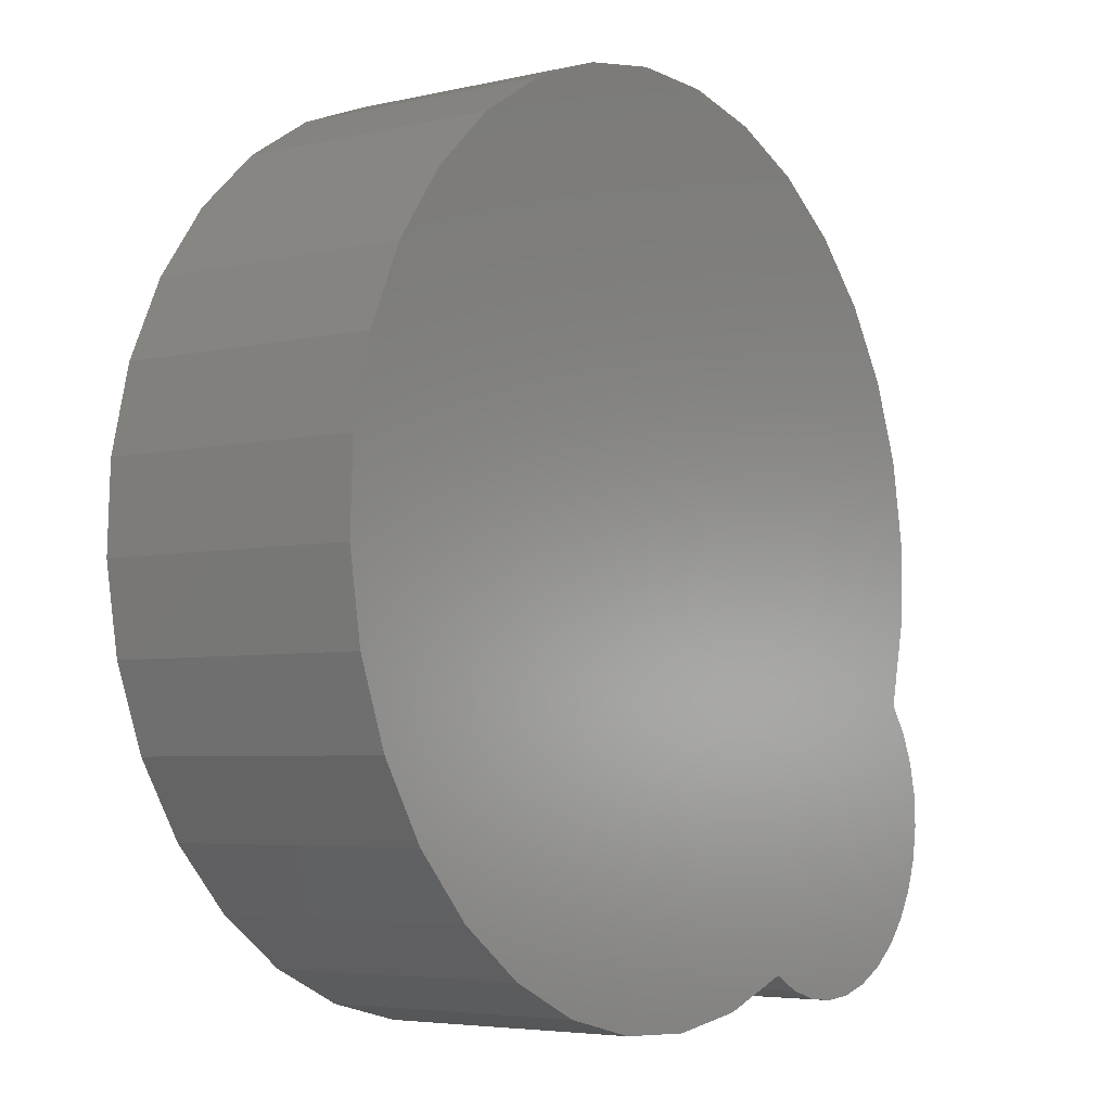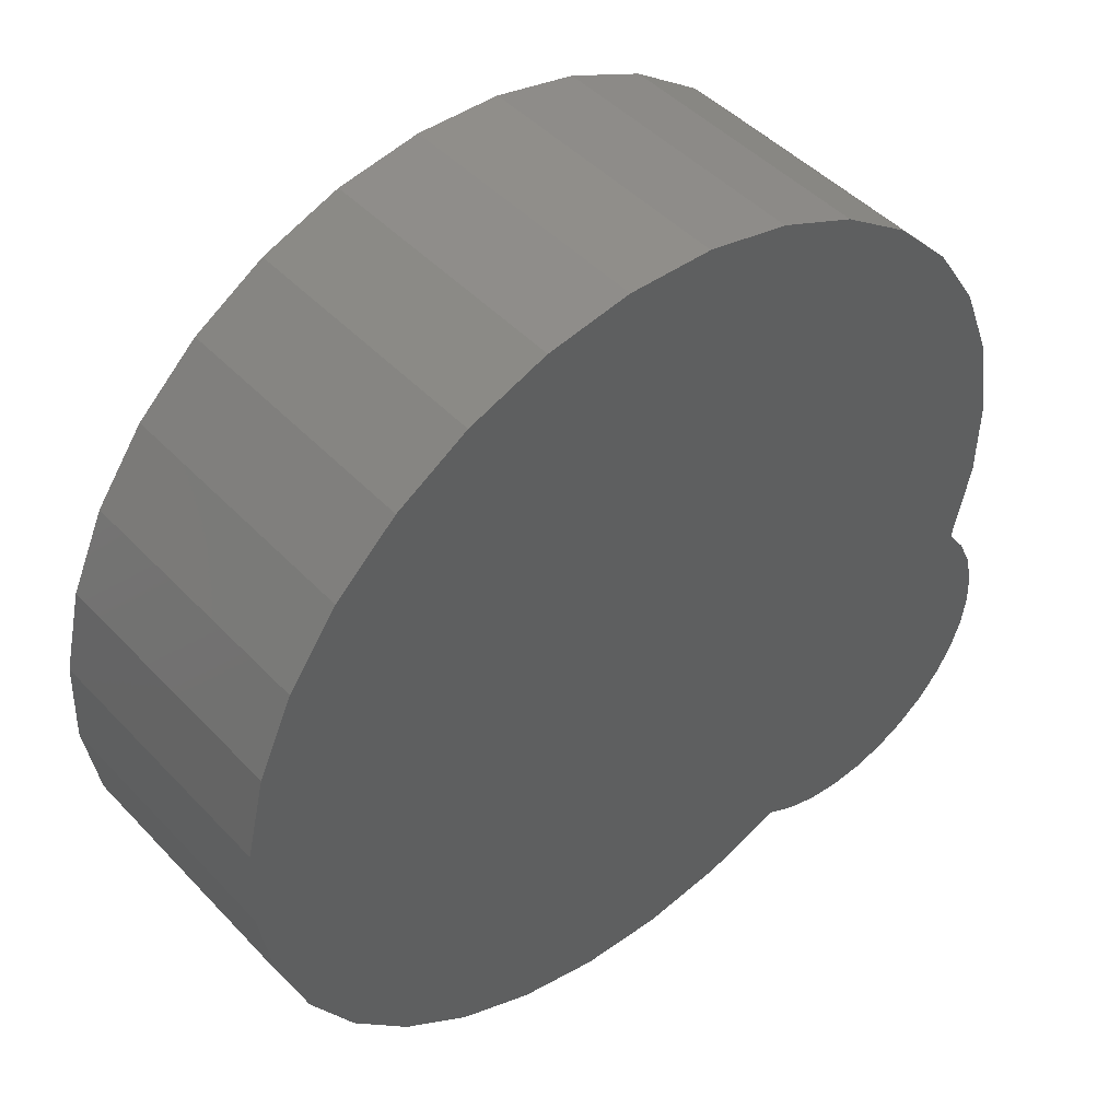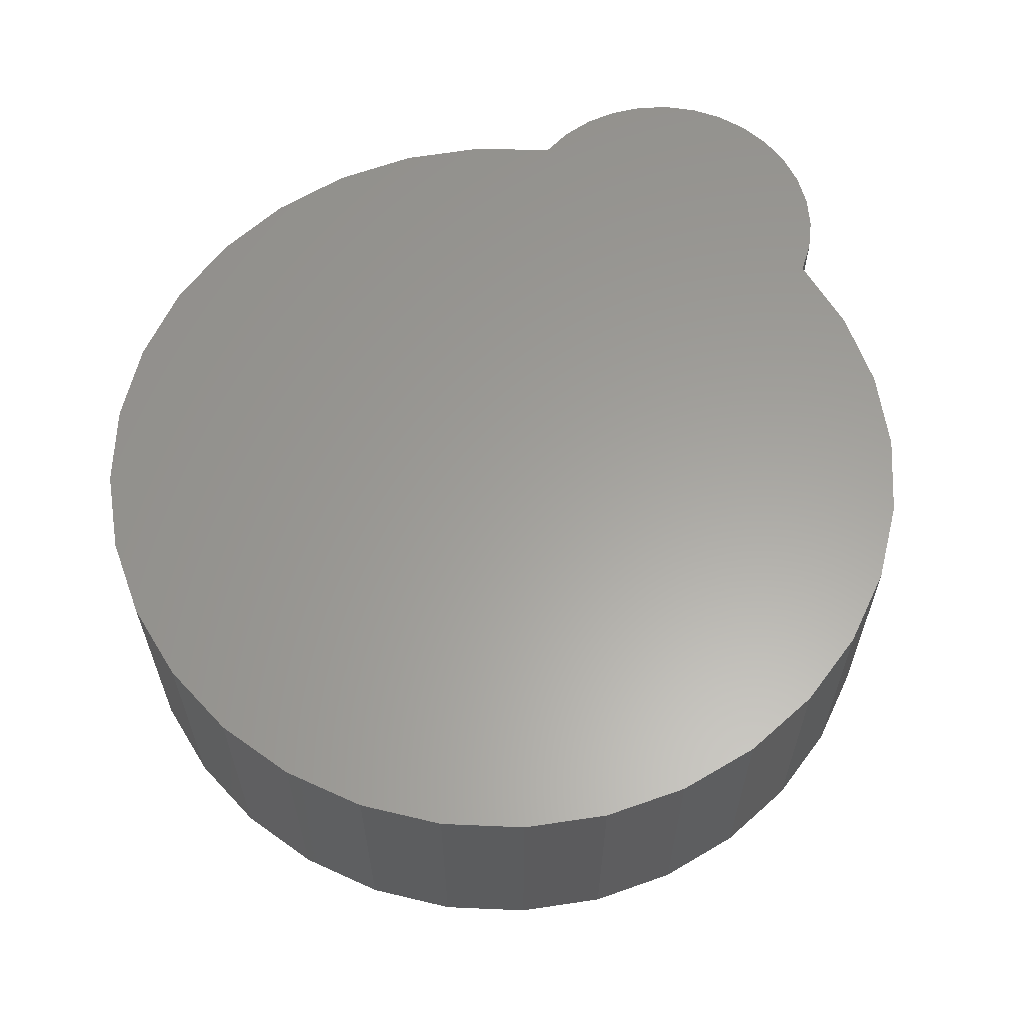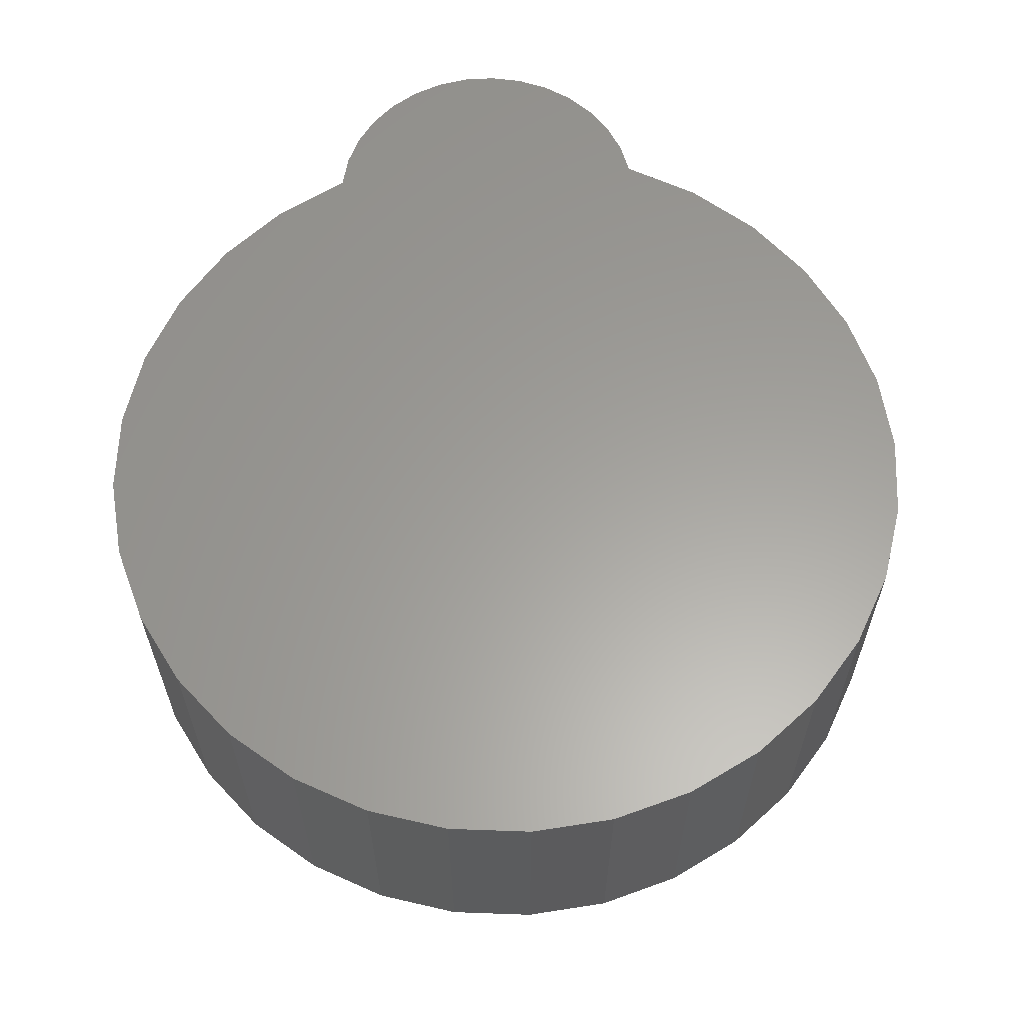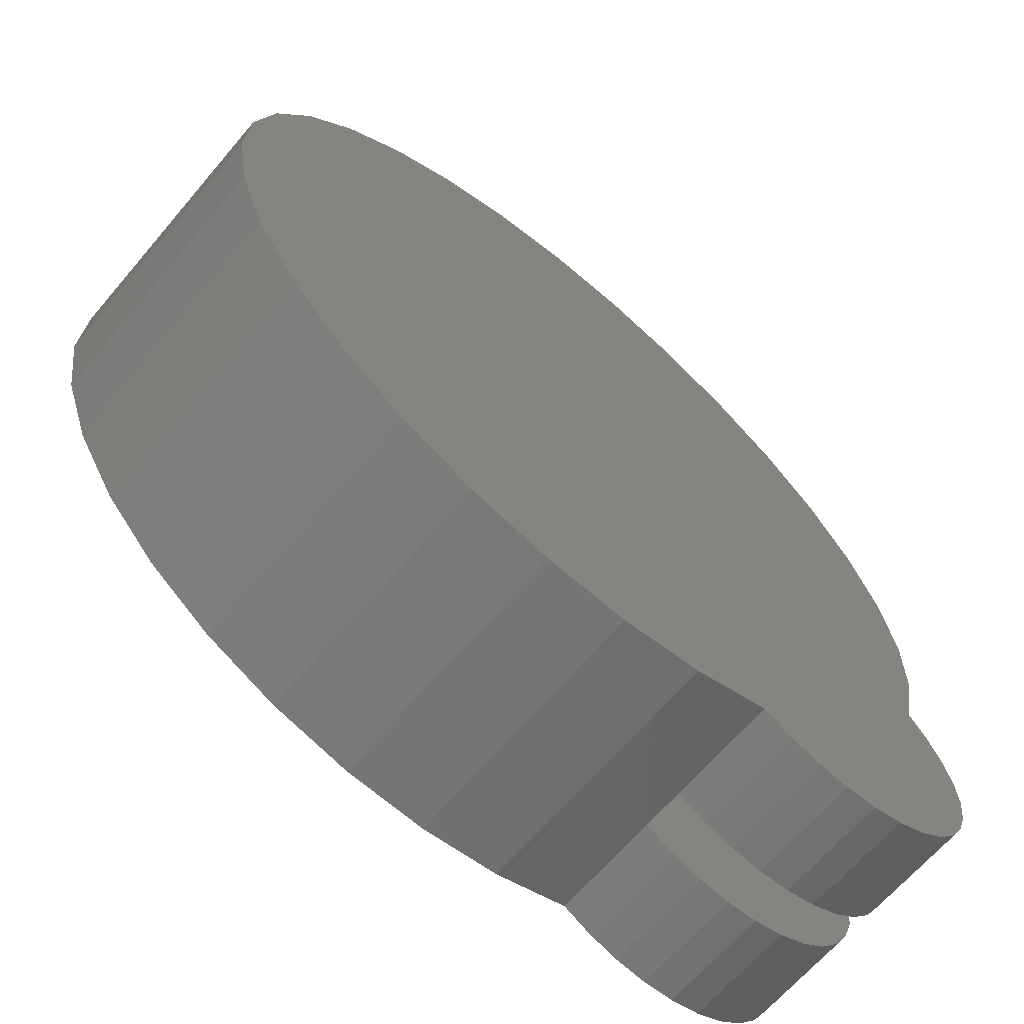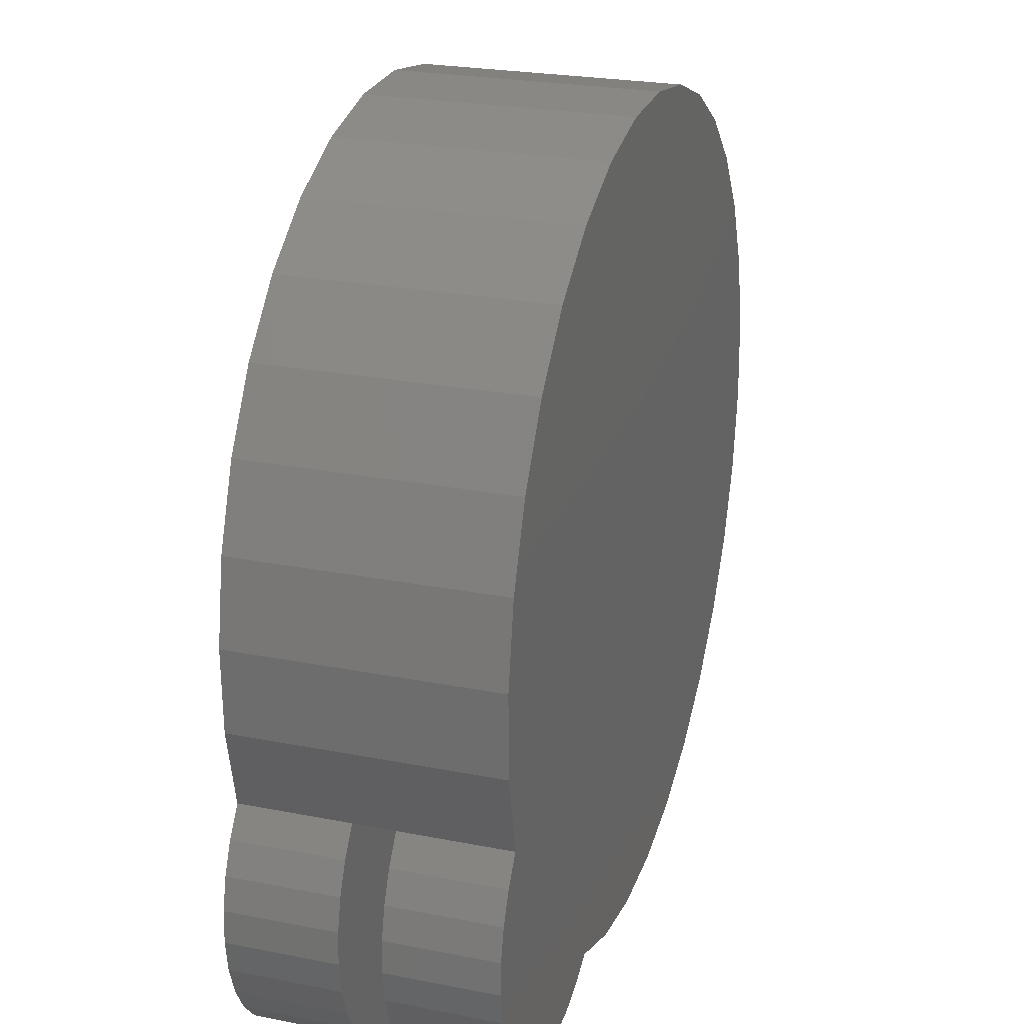
<metadata>
{"format":"stl","ext":"stl","renderer":"f3d","projection":"perspective","resolution":1024,"background":"white","views":[{"elev":-4.8,"azim":-53.6,"up":"+Z"},{"elev":46.5,"azim":-40.4,"up":"+Z"},{"elev":61.1,"azim":-18.2,"up":"+Y"},{"elev":61.0,"azim":-52.2,"up":"+Y"},{"elev":-66.1,"azim":-40.4,"up":"+Z"},{"elev":24.6,"azim":107.8,"up":"+Z"}]}
</metadata>
<code>
# stl→obj: 188 verts, 372 faces
v 0.09497 -0.07812 -0.1086
v 0.06525 -0.125 -0.09497
v 0.06525 -0.07812 -0.09497
v 0.03367 -0.125 -0.08646
v 0.03367 -0.07812 -0.08646
v 0.09497 -0.125 -0.1086
v 0.122 -0.07812 -0.1271
v 0.122 -0.125 -0.1271
v 0.1455 -0.07812 -0.1498
v 0.1455 -0.125 -0.1498
v -0.1571 -0.07812 -0.3955
v -0.1354 -0.125 -0.4199
v -0.1354 -0.07812 -0.4199
v -0.1098 -0.125 -0.4404
v -0.1098 -0.07812 -0.4404
v -0.1571 -0.125 -0.3955
v -0.1745 -0.07812 -0.3678
v -0.1745 -0.125 -0.3678
v -0.187 -0.07812 -0.3376
v -0.187 -0.125 -0.3376
v 0.1455 -0.25 -0.1498
v 0.1674 -0.125 -0.1802
v 0.1674 -0.25 -0.1802
v 0.183 -0.125 -0.2141
v 0.183 -0.25 -0.2141
v 0.1919 -0.125 -0.2505
v 0.1919 -0.25 -0.2505
v 0.1937 -0.125 -0.2879
v 0.1937 -0.25 -0.2879
v 0.1883 -0.125 -0.3249
v 0.1883 -0.25 -0.3249
v 0.1759 -0.125 -0.3602
v 0.1759 -0.25 -0.3602
v 0.1571 -0.125 -0.3925
v 0.1571 -0.25 -0.3925
v 0.1324 -0.125 -0.4206
v 0.1324 -0.25 -0.4206
v 0.1028 -0.125 -0.4435
v 0.1028 -0.25 -0.4435
v 0.06932 -0.125 -0.4603
v 0.06932 -0.25 -0.4603
v 0.0333 -0.125 -0.4704
v 0.0333 -0.25 -0.4704
v -0.003997 -0.125 -0.4734
v -0.003997 -0.25 -0.4734
v -0.04118 -0.125 -0.4693
v -0.04118 -0.25 -0.4693
v -0.0769 -0.125 -0.4581
v -0.0769 -0.25 -0.4581
v -0.1098 -0.25 -0.4404
v 0.1455 0.04688 -0.1498
v 0.1674 0.04688 -0.1802
v 0.1674 -0.07812 -0.1802
v 0.183 0.04688 -0.2141
v 0.183 -0.07812 -0.2141
v 0.1919 0.04688 -0.2505
v 0.1919 -0.07812 -0.2505
v 0.1937 0.04688 -0.2879
v 0.1937 -0.07812 -0.2879
v 0.1883 0.04688 -0.3249
v 0.1883 -0.07812 -0.3249
v 0.1759 0.04688 -0.3602
v 0.1759 -0.07812 -0.3602
v 0.1571 0.04688 -0.3925
v 0.1571 -0.07812 -0.3925
v 0.1324 0.04688 -0.4206
v 0.1324 -0.07812 -0.4206
v 0.1028 0.04688 -0.4435
v 0.1028 -0.07812 -0.4435
v 0.06932 0.04688 -0.4603
v 0.06932 -0.07812 -0.4603
v 0.0333 0.04688 -0.4704
v 0.0333 -0.07812 -0.4704
v -0.003997 0.04688 -0.4734
v -0.003997 -0.07812 -0.4734
v -0.04118 0.04688 -0.4693
v -0.04118 -0.07812 -0.4693
v -0.0769 0.04688 -0.4581
v -0.0769 -0.07812 -0.4581
v -0.1098 0.04688 -0.4404
v -0.1993 -0.25 -0.4724
v -0.1993 0.04688 -0.4724
v 0.1658 0.04688 -0.05693
v 0.1658 -0.25 -0.05693
v -0.2933 0.04688 -0.4865
v -0.2933 -0.25 -0.4865
v -0.3882 0.04688 -0.4821
v -0.3882 -0.25 -0.4821
v -0.4805 0.04688 -0.4594
v -0.4805 -0.25 -0.4594
v -0.5666 0.04688 -0.4192
v -0.5666 -0.25 -0.4192
v -0.6433 0.04688 -0.3631
v -0.6433 -0.25 -0.3631
v -0.7077 0.04688 -0.2931
v -0.7077 -0.25 -0.2931
v -0.7572 0.04688 -0.212
v -0.7572 -0.25 -0.212
v -0.7901 0.04688 -0.1228
v -0.7901 -0.25 -0.1228
v -0.805 0.04688 -0.02891
v -0.805 -0.25 -0.02891
v -0.8014 0.04688 0.06607
v -0.8014 -0.25 0.06607
v -0.7795 0.04688 0.1586
v -0.7795 -0.25 0.1586
v -0.74 0.04688 0.245
v -0.74 -0.25 0.245
v -0.6846 0.04688 0.3222
v -0.6846 -0.25 0.3222
v -0.6151 0.04688 0.3871
v -0.6151 -0.25 0.3871
v -0.5345 0.04688 0.4374
v -0.5345 -0.25 0.4374
v -0.4456 0.04688 0.471
v -0.4456 -0.25 0.471
v -0.3518 0.04688 0.4868
v -0.3518 -0.25 0.4868
v -0.2568 0.04688 0.484
v -0.2568 -0.25 0.484
v -0.1642 0.04688 0.4629
v -0.1642 -0.25 0.4629
v -0.07734 0.04688 0.4242
v -0.07734 -0.25 0.4242
v 0.0003125 0.04688 0.3694
v 0.0003125 -0.25 0.3694
v 0.06585 0.04688 0.3005
v 0.06585 -0.25 0.3005
v 0.1168 0.04688 0.2203
v 0.1168 -0.25 0.2203
v 0.1512 0.04688 0.1317
v 0.1512 -0.25 0.1317
v 0.1678 0.04688 0.0381
v 0.1678 -0.25 0.0381
v -0.1505 -0.07812 0.3217
v 0.04374 -0.07812 -0.01836
v 0.04075 -0.07812 0.05042
v 0.02481 -0.07812 0.1174
v -0.2142 -0.07812 0.3476
v -0.2818 -0.07812 0.3611
v -0.2532 -0.07812 -0.3563
v -0.003498 -0.07812 0.1801
v -0.04316 -0.07812 0.2364
v -0.09274 -0.07812 0.2842
v -0.3218 -0.07812 -0.3622
v -0.3506 -0.07812 0.3615
v -0.3903 -0.07812 -0.355
v -0.4183 -0.07812 0.3489
v -0.4562 -0.07812 -0.335
v -0.4823 -0.07812 0.3237
v -0.5171 -0.07812 -0.3029
v -0.5405 -0.07812 0.2868
v -0.5708 -0.07812 -0.2598
v -0.5907 -0.07812 0.2397
v -0.6154 -0.07812 -0.2074
v -0.631 -0.07812 0.1839
v -0.6493 -0.07812 -0.1475
v -0.66 -0.07812 0.1215
v -0.6713 -0.07812 -0.08226
v -0.6768 -0.07812 0.0547
v -0.6806 -0.07812 -0.01404
v -0.1505 -0.125 0.3217
v 0.02481 -0.125 0.1174
v 0.04075 -0.125 0.05042
v 0.04374 -0.125 -0.01836
v -0.2142 -0.125 0.3476
v -0.2532 -0.125 -0.3563
v -0.2818 -0.125 0.3611
v -0.09274 -0.125 0.2842
v -0.04316 -0.125 0.2364
v -0.003498 -0.125 0.1801
v -0.6806 -0.125 -0.01404
v -0.6768 -0.125 0.0547
v -0.6713 -0.125 -0.08226
v -0.66 -0.125 0.1215
v -0.6493 -0.125 -0.1475
v -0.631 -0.125 0.1839
v -0.6154 -0.125 -0.2074
v -0.5907 -0.125 0.2397
v -0.5708 -0.125 -0.2598
v -0.5405 -0.125 0.2868
v -0.5171 -0.125 -0.3029
v -0.4823 -0.125 0.3237
v -0.4562 -0.125 -0.335
v -0.4183 -0.125 0.3489
v -0.3903 -0.125 -0.355
v -0.3506 -0.125 0.3615
v -0.3218 -0.125 -0.3622
f 1 2 3
f 3 2 4
f 3 4 5
f 2 1 6
f 6 1 7
f 6 7 8
f 8 7 9
f 8 9 10
f 11 12 13
f 13 12 14
f 13 14 15
f 12 11 16
f 16 11 17
f 16 17 18
f 18 17 19
f 18 19 20
f 10 21 22
f 22 21 23
f 22 23 24
f 24 23 25
f 24 25 26
f 26 25 27
f 26 27 28
f 28 27 29
f 28 29 30
f 30 29 31
f 30 31 32
f 32 31 33
f 32 33 34
f 34 33 35
f 34 35 36
f 36 35 37
f 36 37 38
f 38 37 39
f 38 39 40
f 40 39 41
f 40 41 42
f 42 41 43
f 42 43 44
f 44 43 45
f 44 45 46
f 46 45 47
f 46 47 48
f 48 47 49
f 48 49 14
f 14 49 50
f 51 9 52
f 52 9 53
f 52 53 54
f 54 53 55
f 54 55 56
f 56 55 57
f 56 57 58
f 58 57 59
f 58 59 60
f 60 59 61
f 60 61 62
f 62 61 63
f 62 63 64
f 64 63 65
f 64 65 66
f 66 65 67
f 66 67 68
f 68 67 69
f 68 69 70
f 70 69 71
f 70 71 72
f 72 71 73
f 72 73 74
f 74 73 75
f 74 75 76
f 76 75 77
f 76 77 78
f 78 77 79
f 78 79 80
f 80 79 15
f 81 82 80
f 81 80 15
f 81 15 14
f 81 14 50
f 83 84 21
f 83 21 10
f 83 10 9
f 83 9 51
f 82 81 85
f 85 81 86
f 85 86 87
f 87 86 88
f 87 88 89
f 89 88 90
f 89 90 91
f 91 90 92
f 91 92 93
f 93 92 94
f 93 94 95
f 95 94 96
f 95 96 97
f 97 96 98
f 97 98 99
f 99 98 100
f 99 100 101
f 101 100 102
f 101 102 103
f 103 102 104
f 103 104 105
f 105 104 106
f 105 106 107
f 107 106 108
f 107 108 109
f 109 108 110
f 109 110 111
f 111 110 112
f 111 112 113
f 113 112 114
f 113 114 115
f 115 114 116
f 115 116 117
f 117 116 118
f 117 118 119
f 119 118 120
f 119 120 121
f 121 120 122
f 121 122 123
f 123 122 124
f 123 124 125
f 125 124 126
f 125 126 127
f 127 126 128
f 127 128 129
f 129 128 130
f 129 130 131
f 131 130 132
f 131 132 133
f 133 132 134
f 133 134 83
f 83 134 84
f 61 59 57
f 13 135 11
f 5 136 137
f 5 137 138
f 5 138 73
f 5 73 71
f 5 71 3
f 9 7 67
f 9 67 65
f 9 65 63
f 9 63 53
f 139 140 141
f 139 141 19
f 139 19 17
f 139 17 11
f 139 11 135
f 53 63 55
f 55 63 61
f 55 61 57
f 67 7 69
f 69 7 1
f 69 1 71
f 71 1 3
f 73 138 75
f 75 138 142
f 75 142 77
f 77 142 143
f 77 143 79
f 79 143 144
f 79 144 15
f 15 144 135
f 15 135 13
f 141 140 145
f 145 140 146
f 145 146 147
f 147 146 148
f 147 148 149
f 149 148 150
f 149 150 151
f 151 150 152
f 151 152 153
f 153 152 154
f 153 154 155
f 155 154 156
f 155 156 157
f 157 156 158
f 157 158 159
f 159 158 160
f 159 160 161
f 26 28 30
f 16 162 12
f 4 2 40
f 4 40 42
f 4 42 163
f 4 163 164
f 4 164 165
f 10 22 32
f 10 32 34
f 10 34 36
f 10 36 8
f 166 162 16
f 166 16 18
f 166 18 20
f 166 20 167
f 166 167 168
f 26 30 24
f 24 30 32
f 24 32 22
f 36 38 8
f 8 38 6
f 38 40 6
f 6 40 2
f 12 162 14
f 14 162 169
f 14 169 48
f 48 169 170
f 48 170 46
f 46 170 171
f 46 171 44
f 44 171 163
f 44 163 42
f 172 173 174
f 174 173 175
f 174 175 176
f 176 175 177
f 176 177 178
f 178 177 179
f 178 179 180
f 180 179 181
f 180 181 182
f 182 181 183
f 182 183 184
f 184 183 185
f 184 185 186
f 186 185 187
f 186 187 188
f 188 187 168
f 188 168 167
f 58 60 56
f 64 52 62
f 131 133 83
f 101 103 99
f 51 52 64
f 51 64 66
f 51 66 68
f 51 68 129
f 51 129 131
f 51 131 83
f 56 60 54
f 54 60 62
f 54 62 52
f 74 125 72
f 72 125 127
f 72 127 70
f 70 127 129
f 70 129 68
f 78 123 76
f 76 123 125
f 76 125 74
f 82 121 80
f 80 121 123
f 80 123 78
f 103 105 99
f 99 105 107
f 99 107 97
f 97 107 109
f 97 109 95
f 95 109 111
f 95 111 93
f 93 111 113
f 93 113 91
f 91 113 115
f 91 115 89
f 89 115 117
f 89 117 87
f 87 117 119
f 87 119 85
f 85 119 121
f 85 121 82
f 27 31 29
f 33 23 35
f 84 134 132
f 100 104 102
f 21 84 132
f 21 132 130
f 21 130 39
f 21 39 37
f 21 37 35
f 21 35 23
f 23 33 25
f 25 33 31
f 25 31 27
f 39 130 41
f 41 130 128
f 41 128 43
f 43 128 126
f 43 126 45
f 45 126 47
f 47 126 124
f 47 124 49
f 49 124 50
f 50 124 122
f 50 122 81
f 81 122 86
f 86 122 120
f 86 120 88
f 88 120 118
f 88 118 90
f 90 118 116
f 90 116 92
f 92 116 114
f 92 114 94
f 94 114 112
f 94 112 96
f 96 112 110
f 96 110 98
f 98 110 108
f 98 108 100
f 100 108 106
f 100 106 104
f 154 177 156
f 156 177 175
f 156 175 158
f 158 175 173
f 158 173 160
f 160 173 172
f 160 172 161
f 161 172 174
f 161 174 159
f 159 174 176
f 159 176 157
f 157 176 178
f 157 178 155
f 155 178 180
f 155 180 153
f 153 180 182
f 153 182 151
f 151 182 184
f 151 184 149
f 149 184 186
f 149 186 147
f 147 186 188
f 147 188 145
f 145 188 167
f 145 167 141
f 141 167 20
f 141 20 19
f 177 154 179
f 179 154 152
f 179 152 181
f 181 152 150
f 181 150 183
f 183 150 148
f 183 148 185
f 185 148 146
f 185 146 187
f 187 146 140
f 187 140 168
f 168 140 139
f 168 139 166
f 166 139 135
f 166 135 162
f 162 135 144
f 162 144 169
f 169 144 143
f 169 143 170
f 170 143 142
f 170 142 171
f 171 142 138
f 171 138 163
f 163 138 137
f 163 137 164
f 164 137 136
f 164 136 165
f 165 136 5
f 165 5 4

</code>
